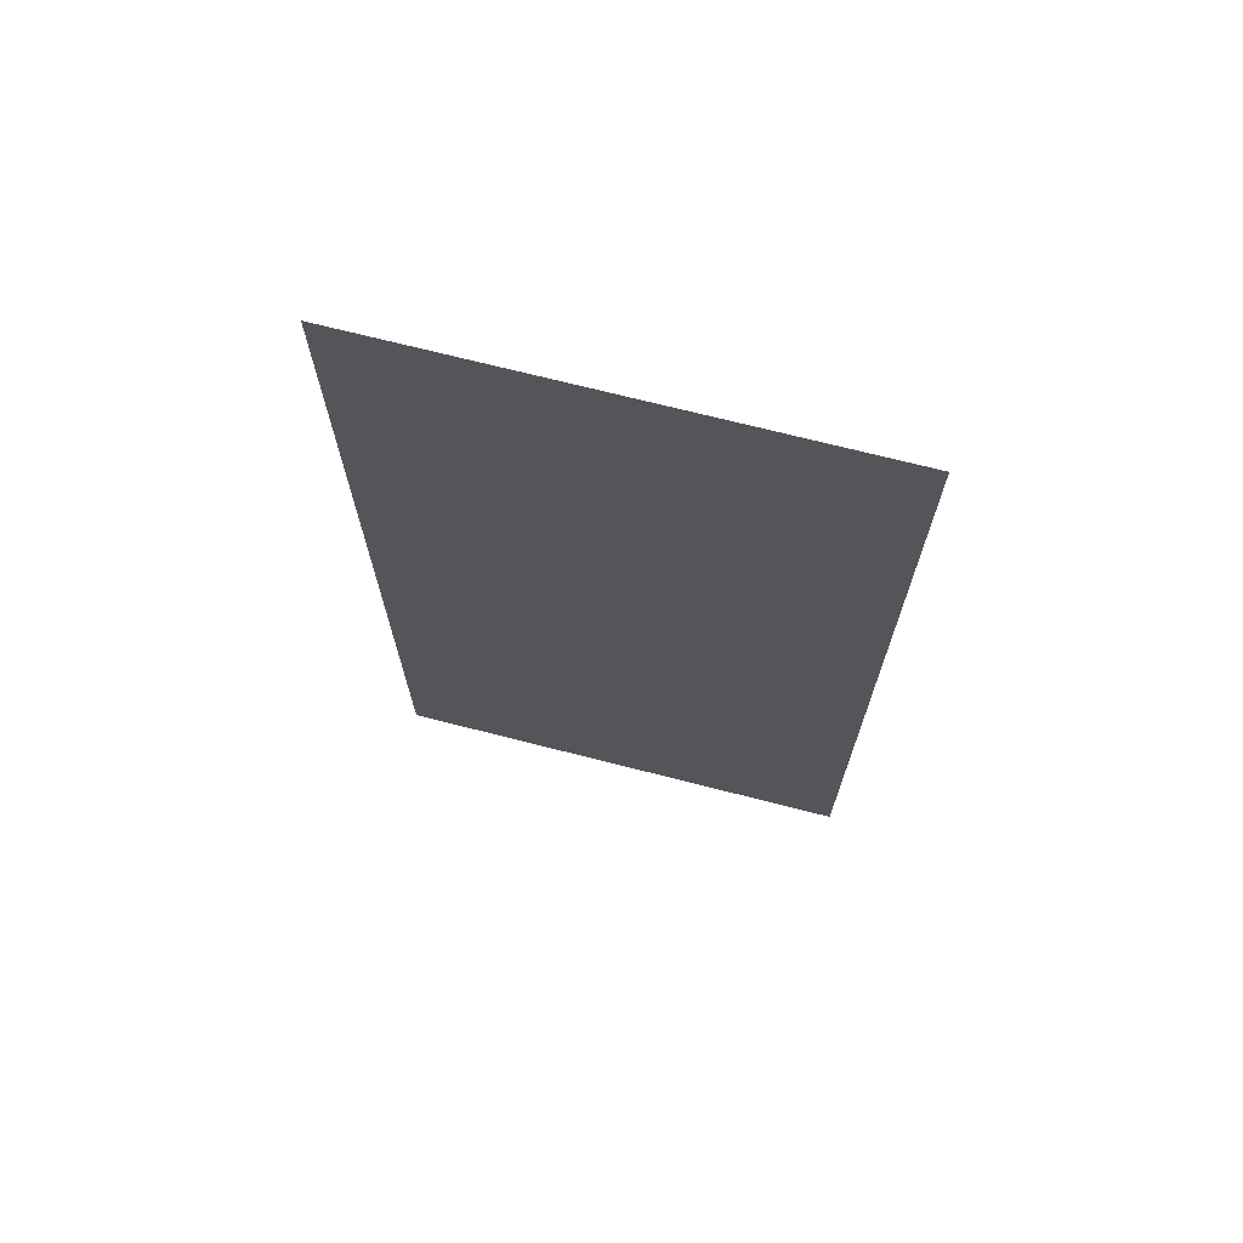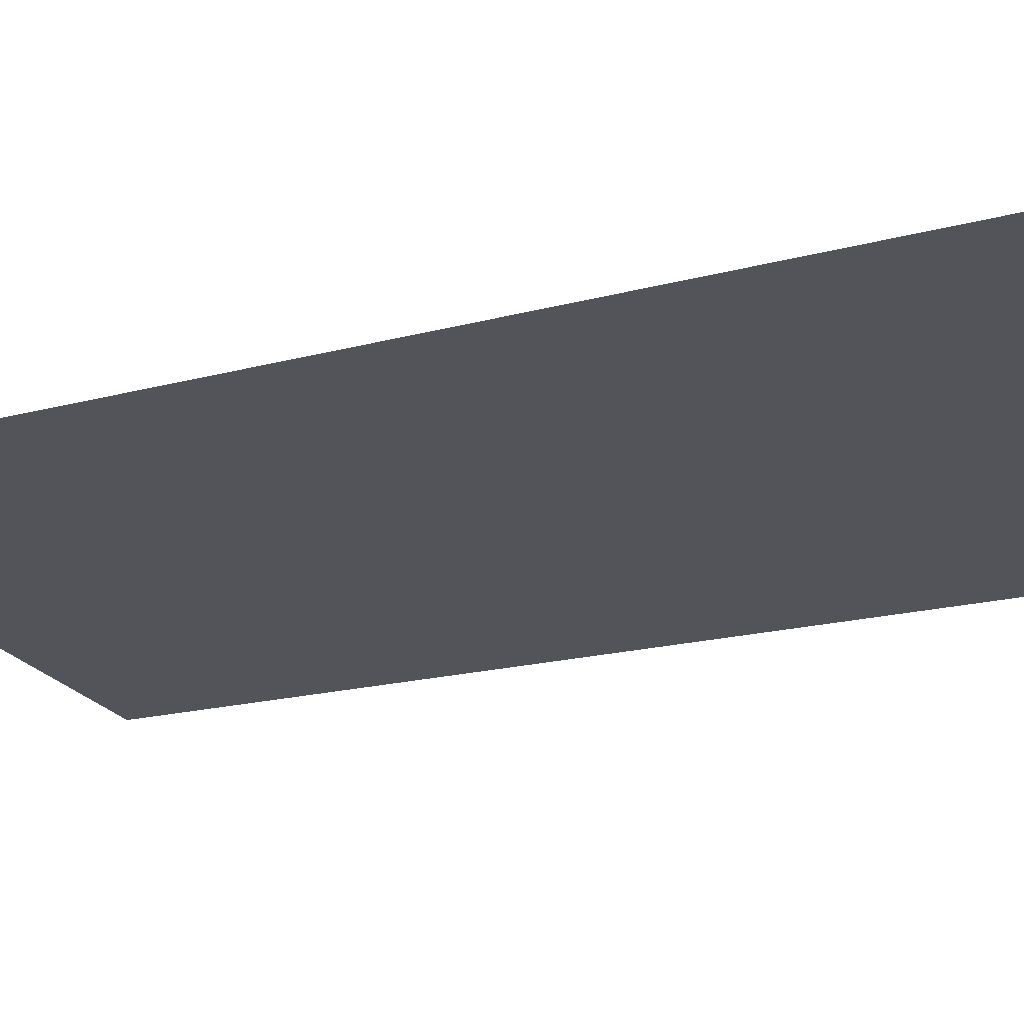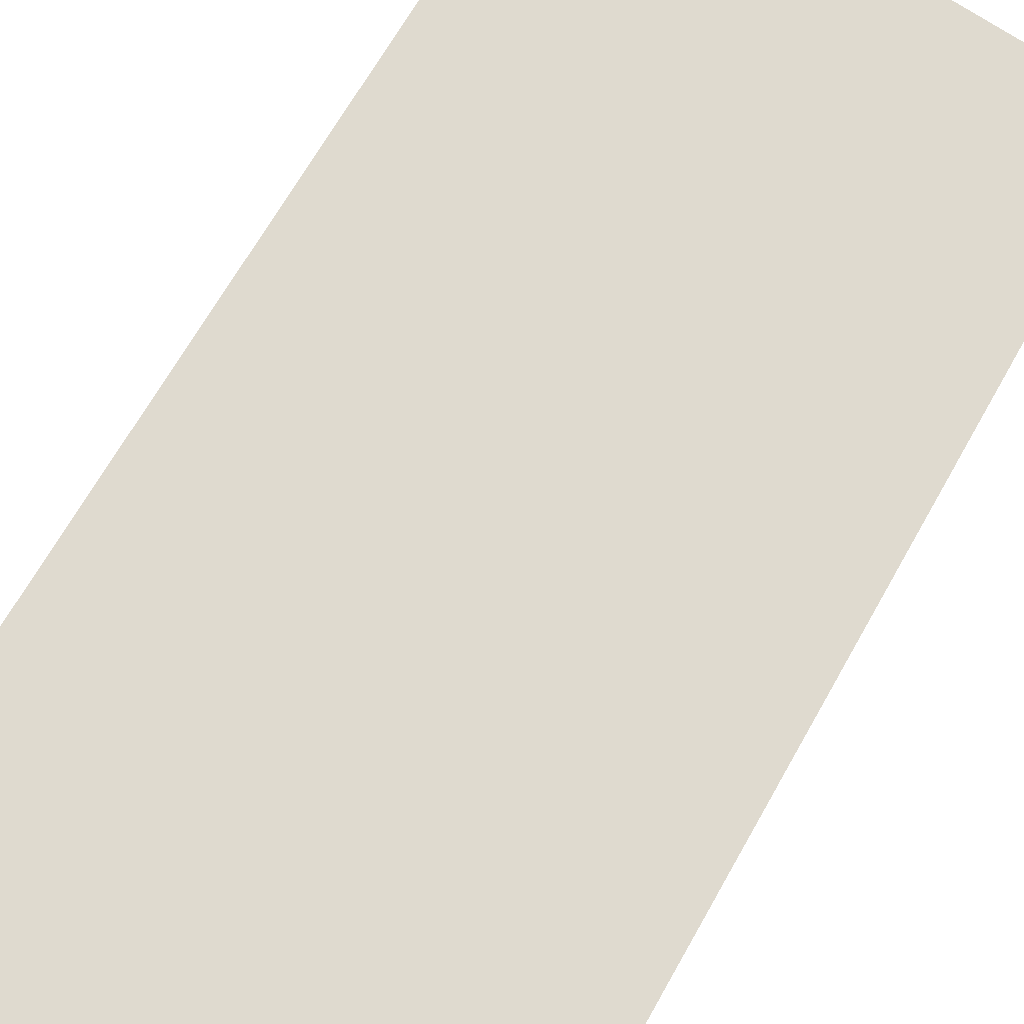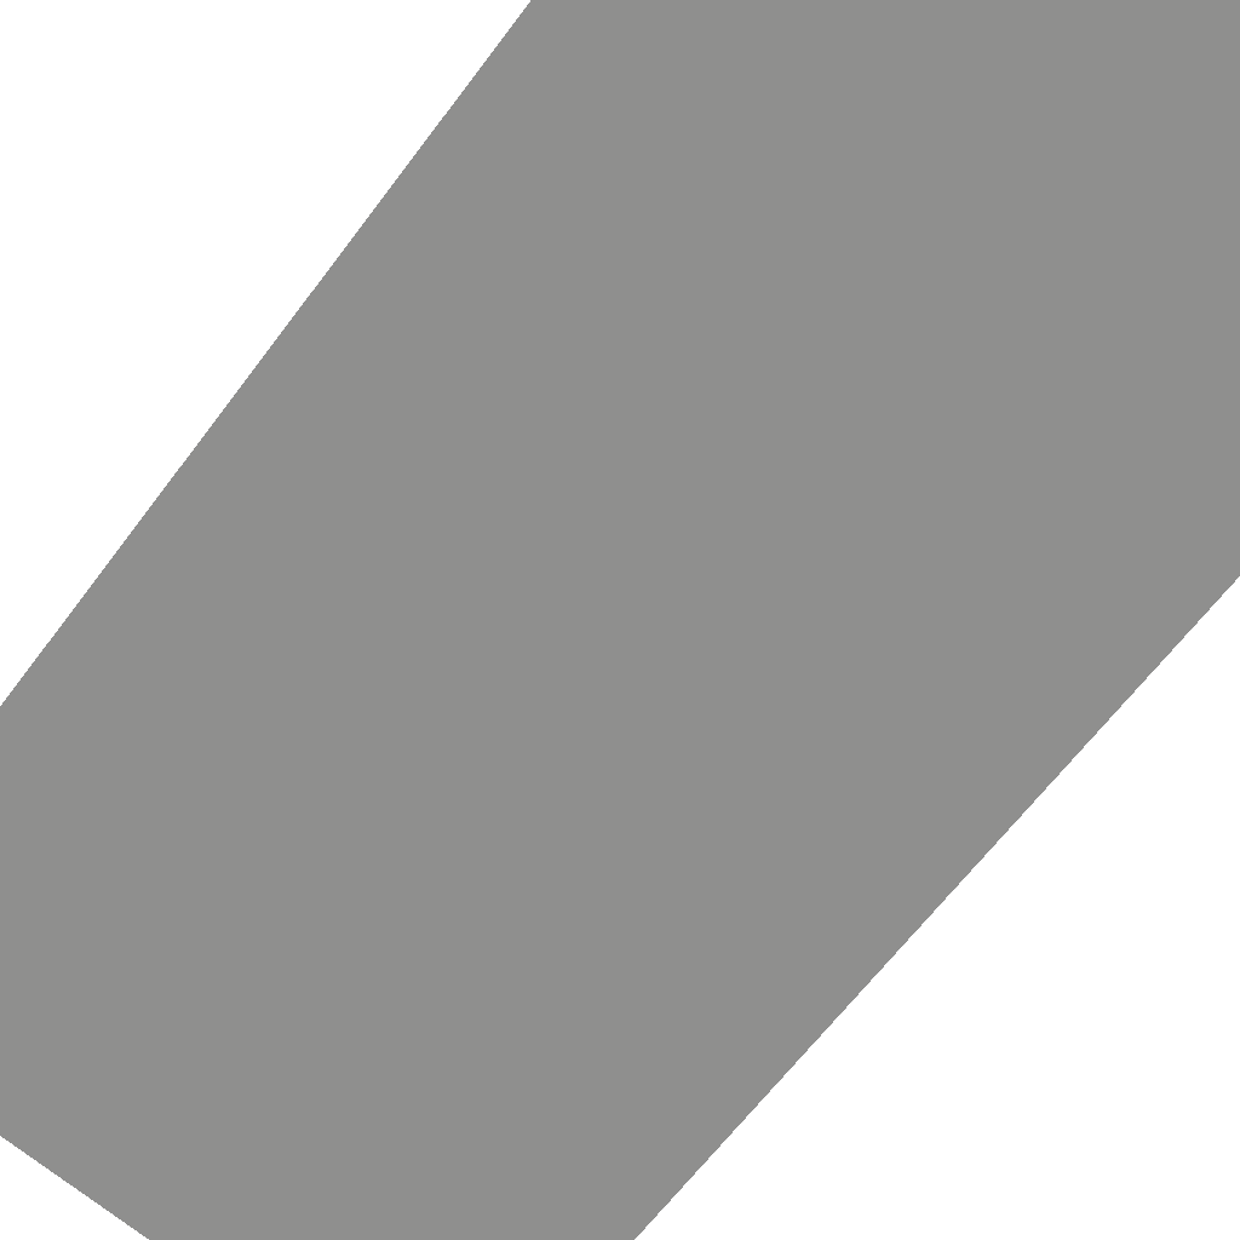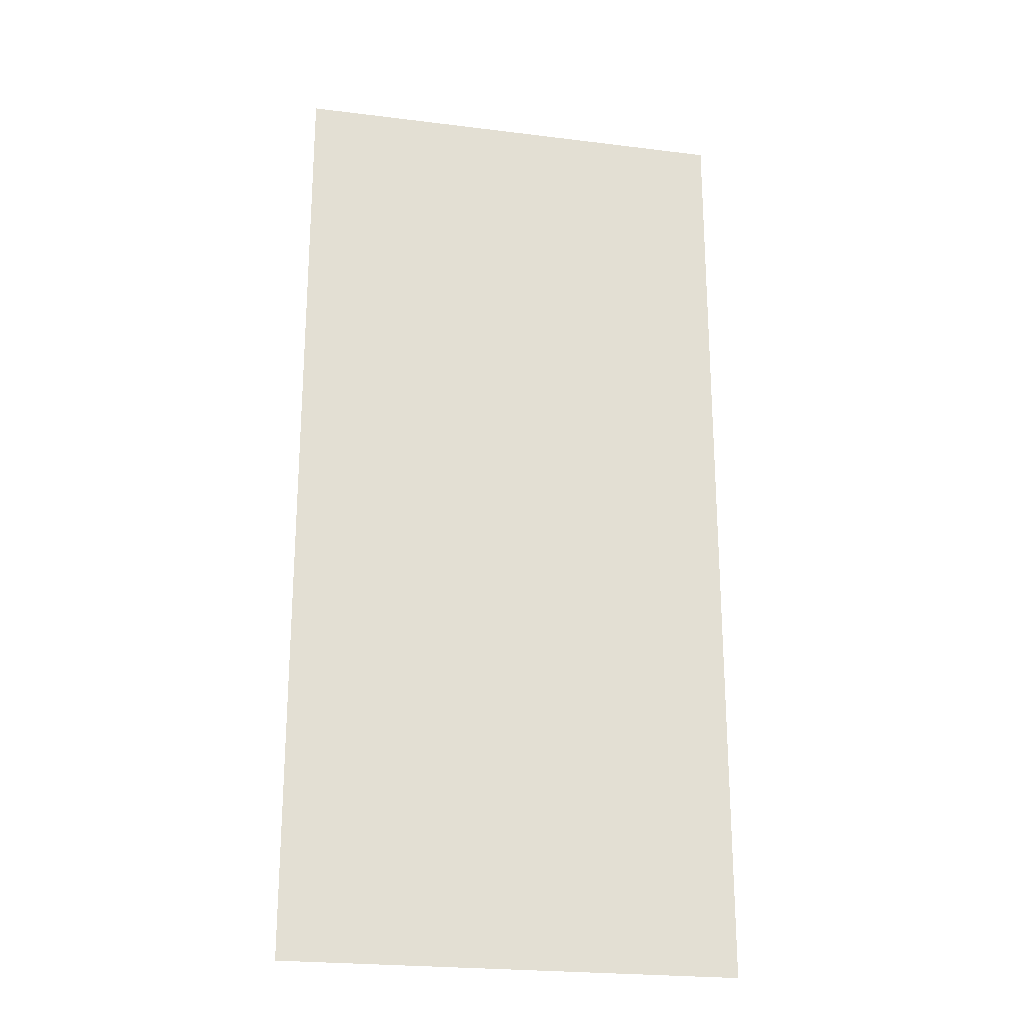
<metadata>
{"format":"obj","ext":"obj","renderer":"f3d","projection":"perspective","resolution":1024,"background":"white","views":[{"elev":71.3,"azim":24.3,"up":"+Y"},{"elev":-15.5,"azim":-58.2,"up":"+Z"},{"elev":66.3,"azim":29.2,"up":"+Z"},{"elev":-60.7,"azim":-35.9,"up":"+Z"},{"elev":-23.4,"azim":178.1,"up":"+Y"}]}
</metadata>
<code>
v  97.23 15.43 -42.29
v  97.23 55.43 -42.29
v  78.54 55.43 -39
v  78.54 15.43 -39
o Object007
g Object007
f 1 2 3 4

</code>
